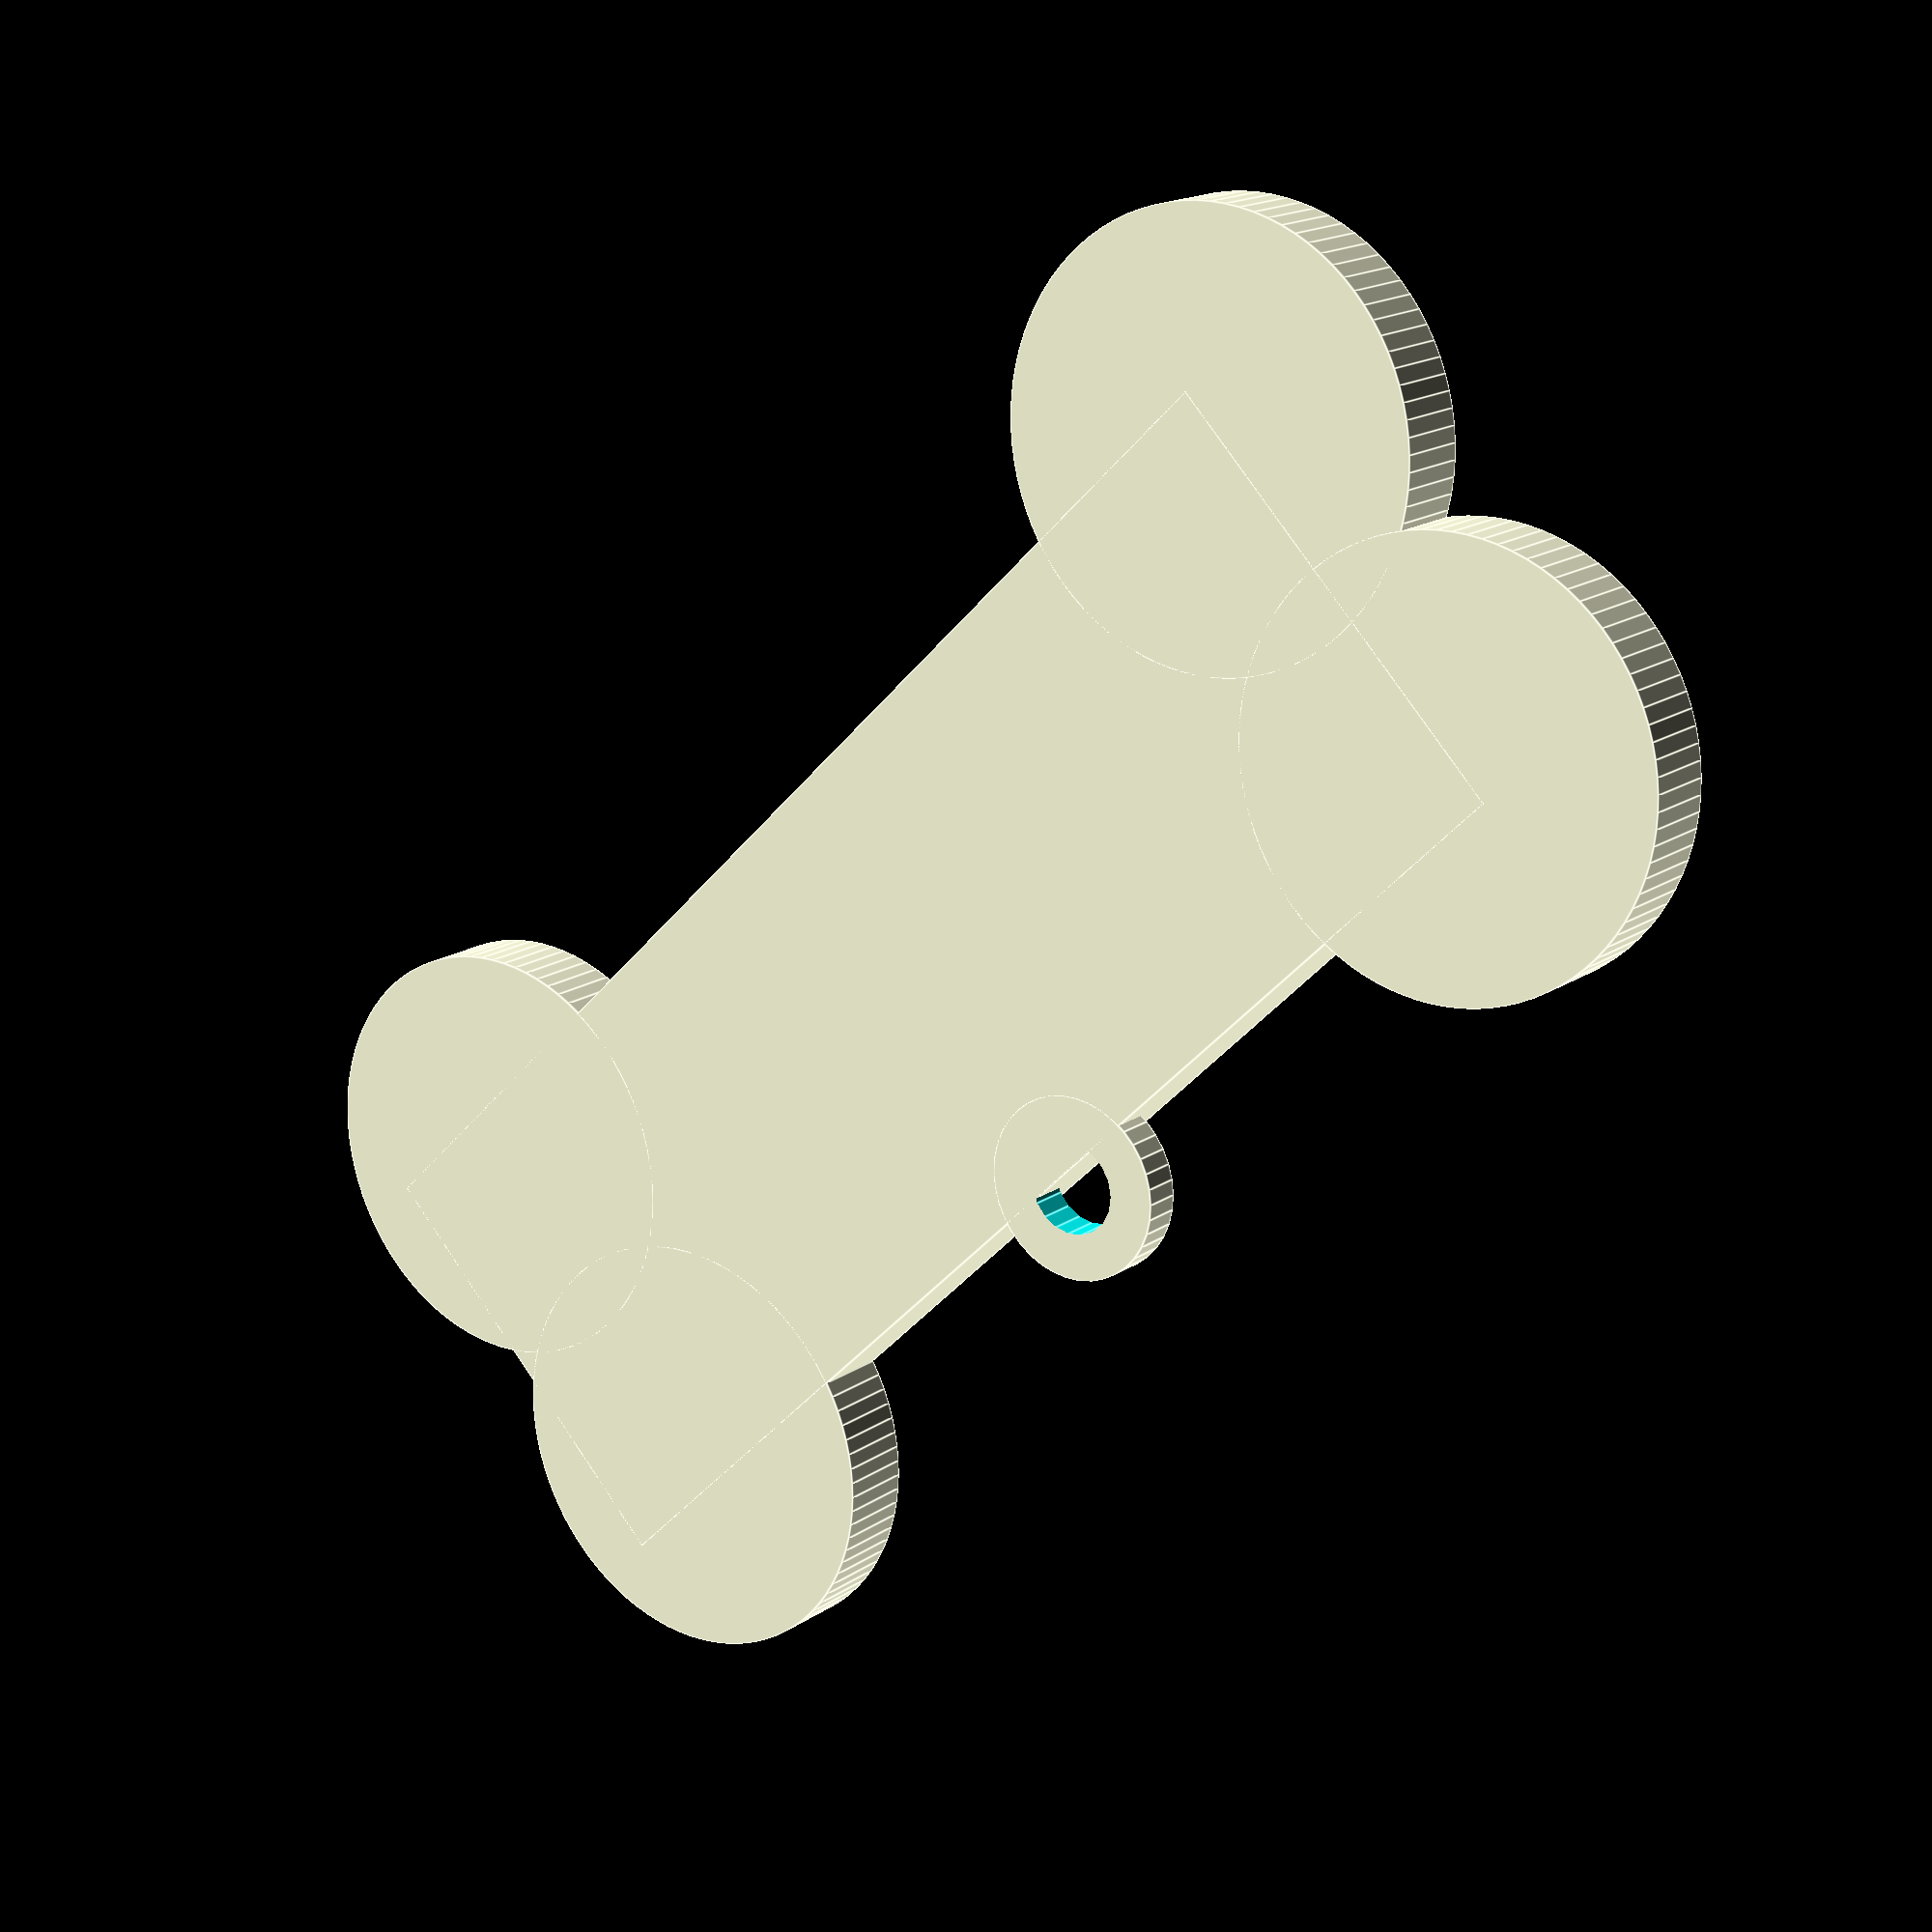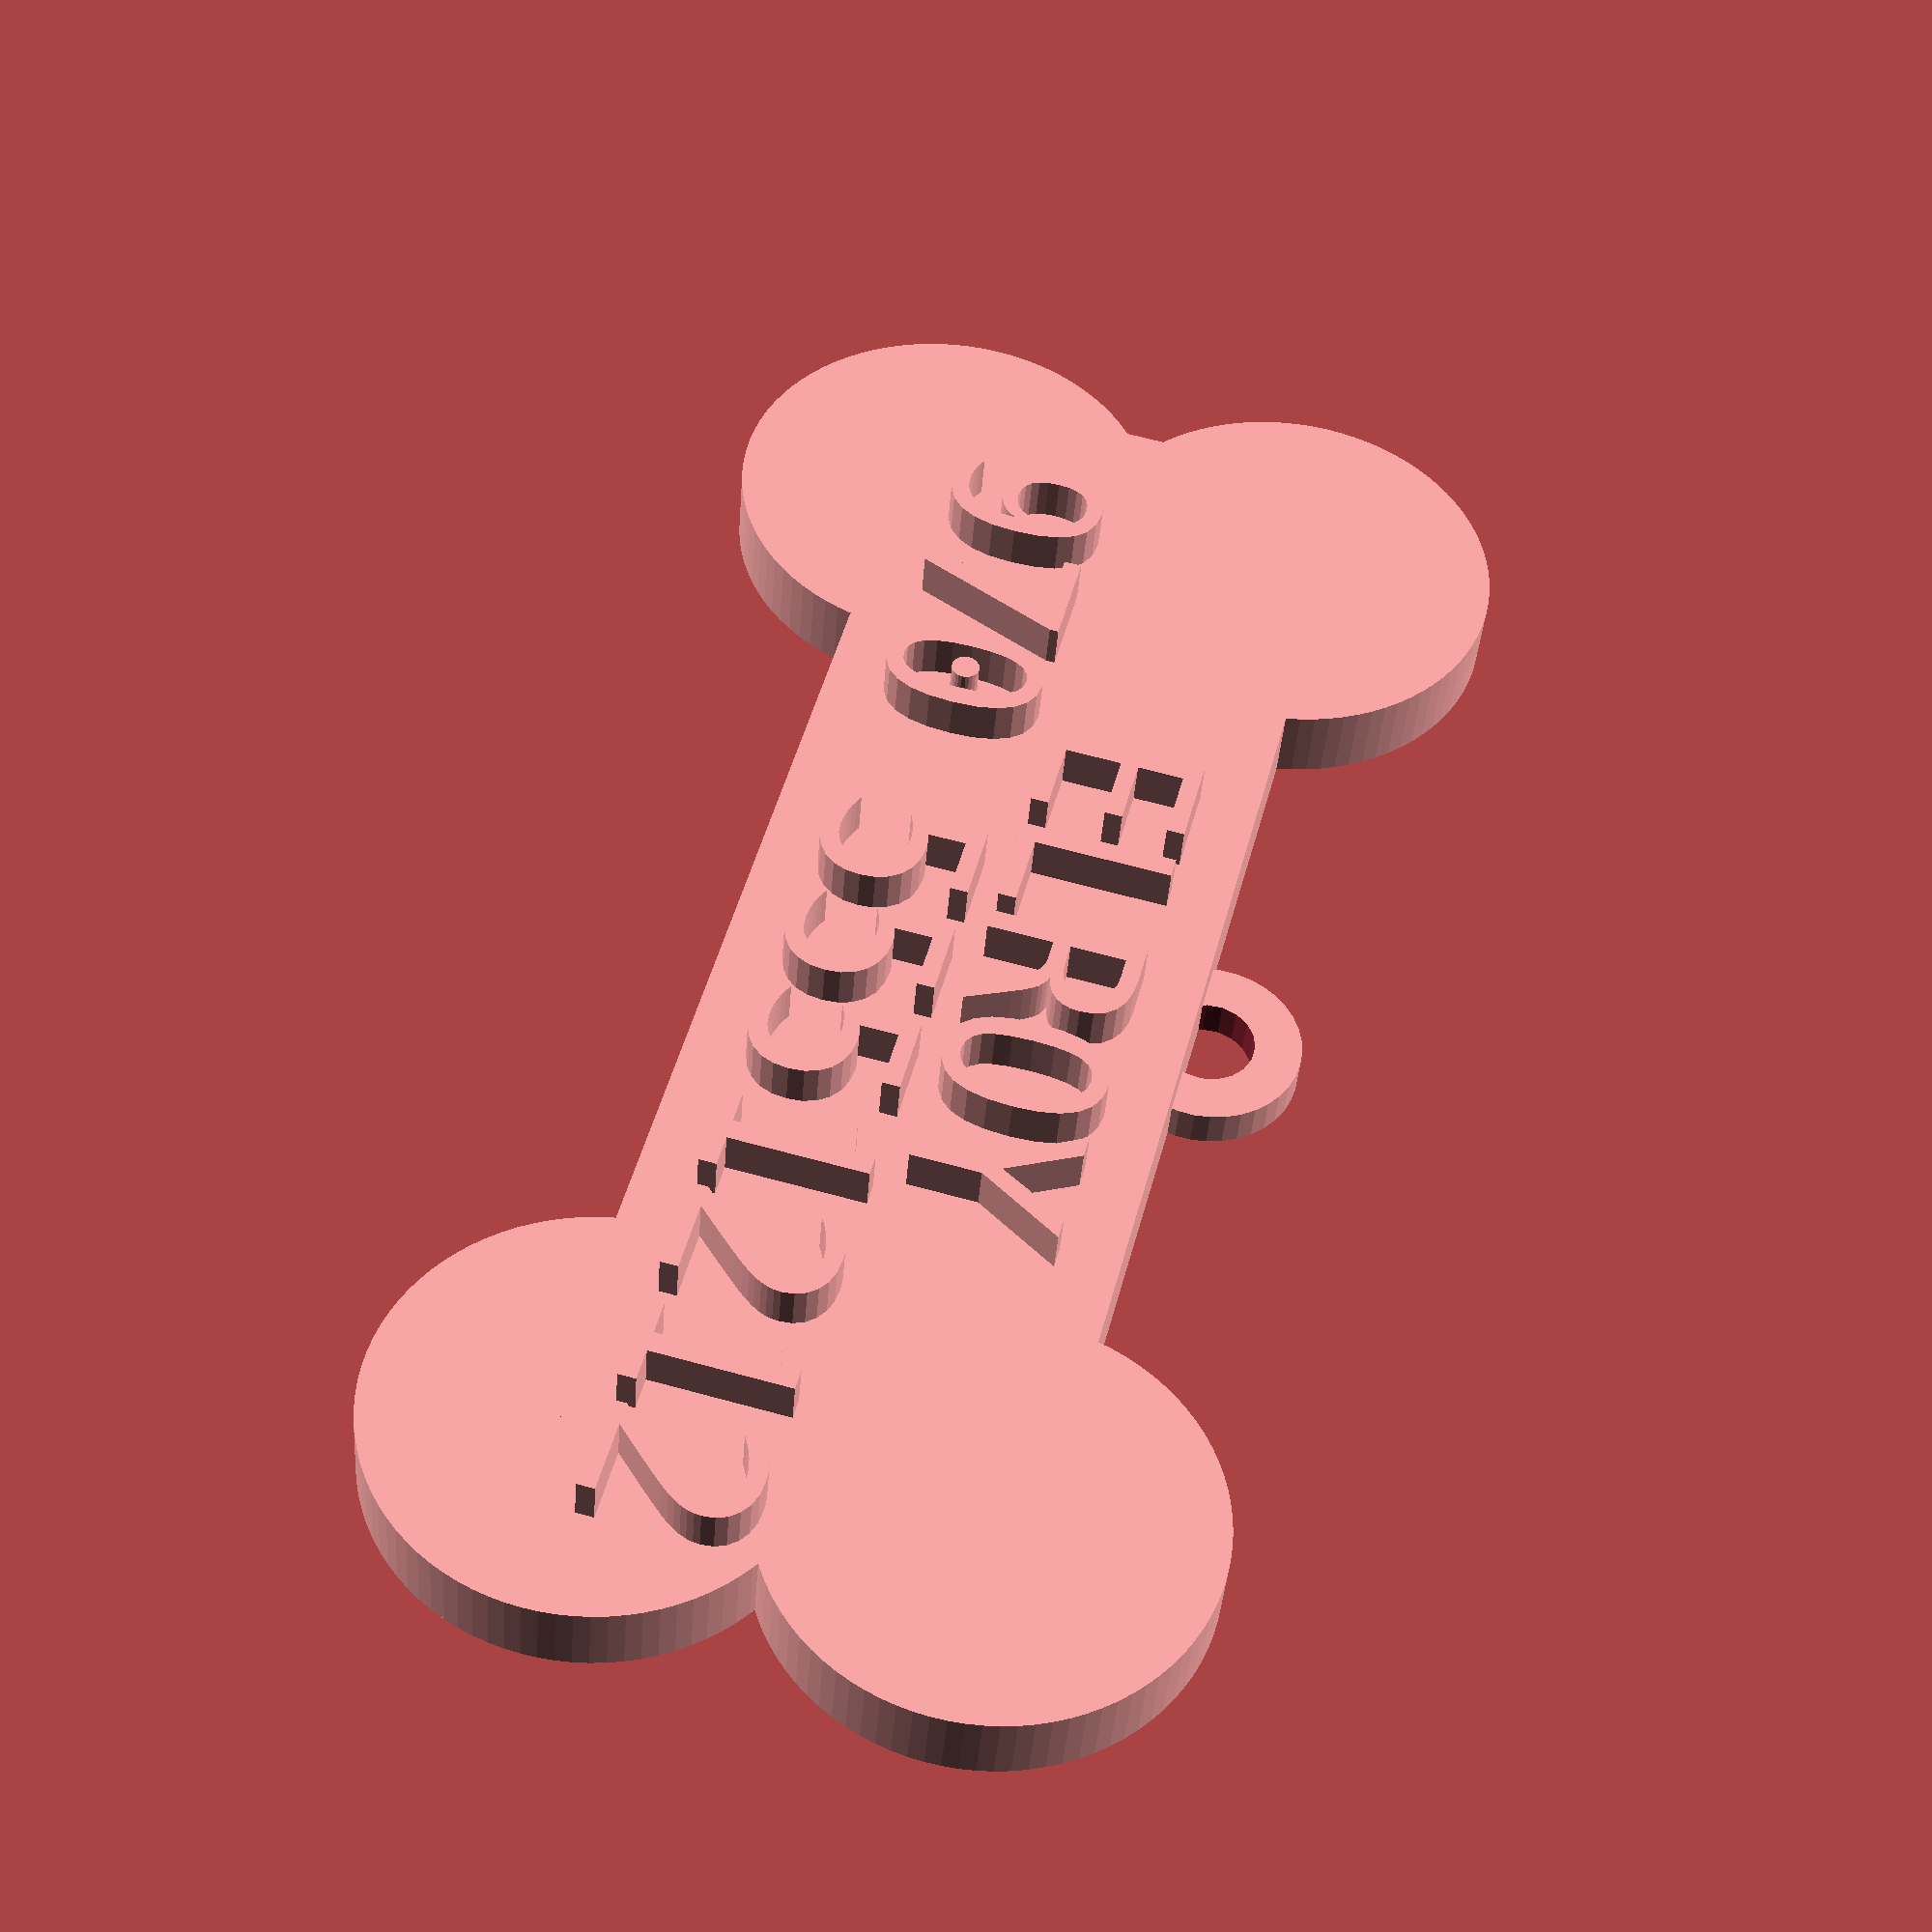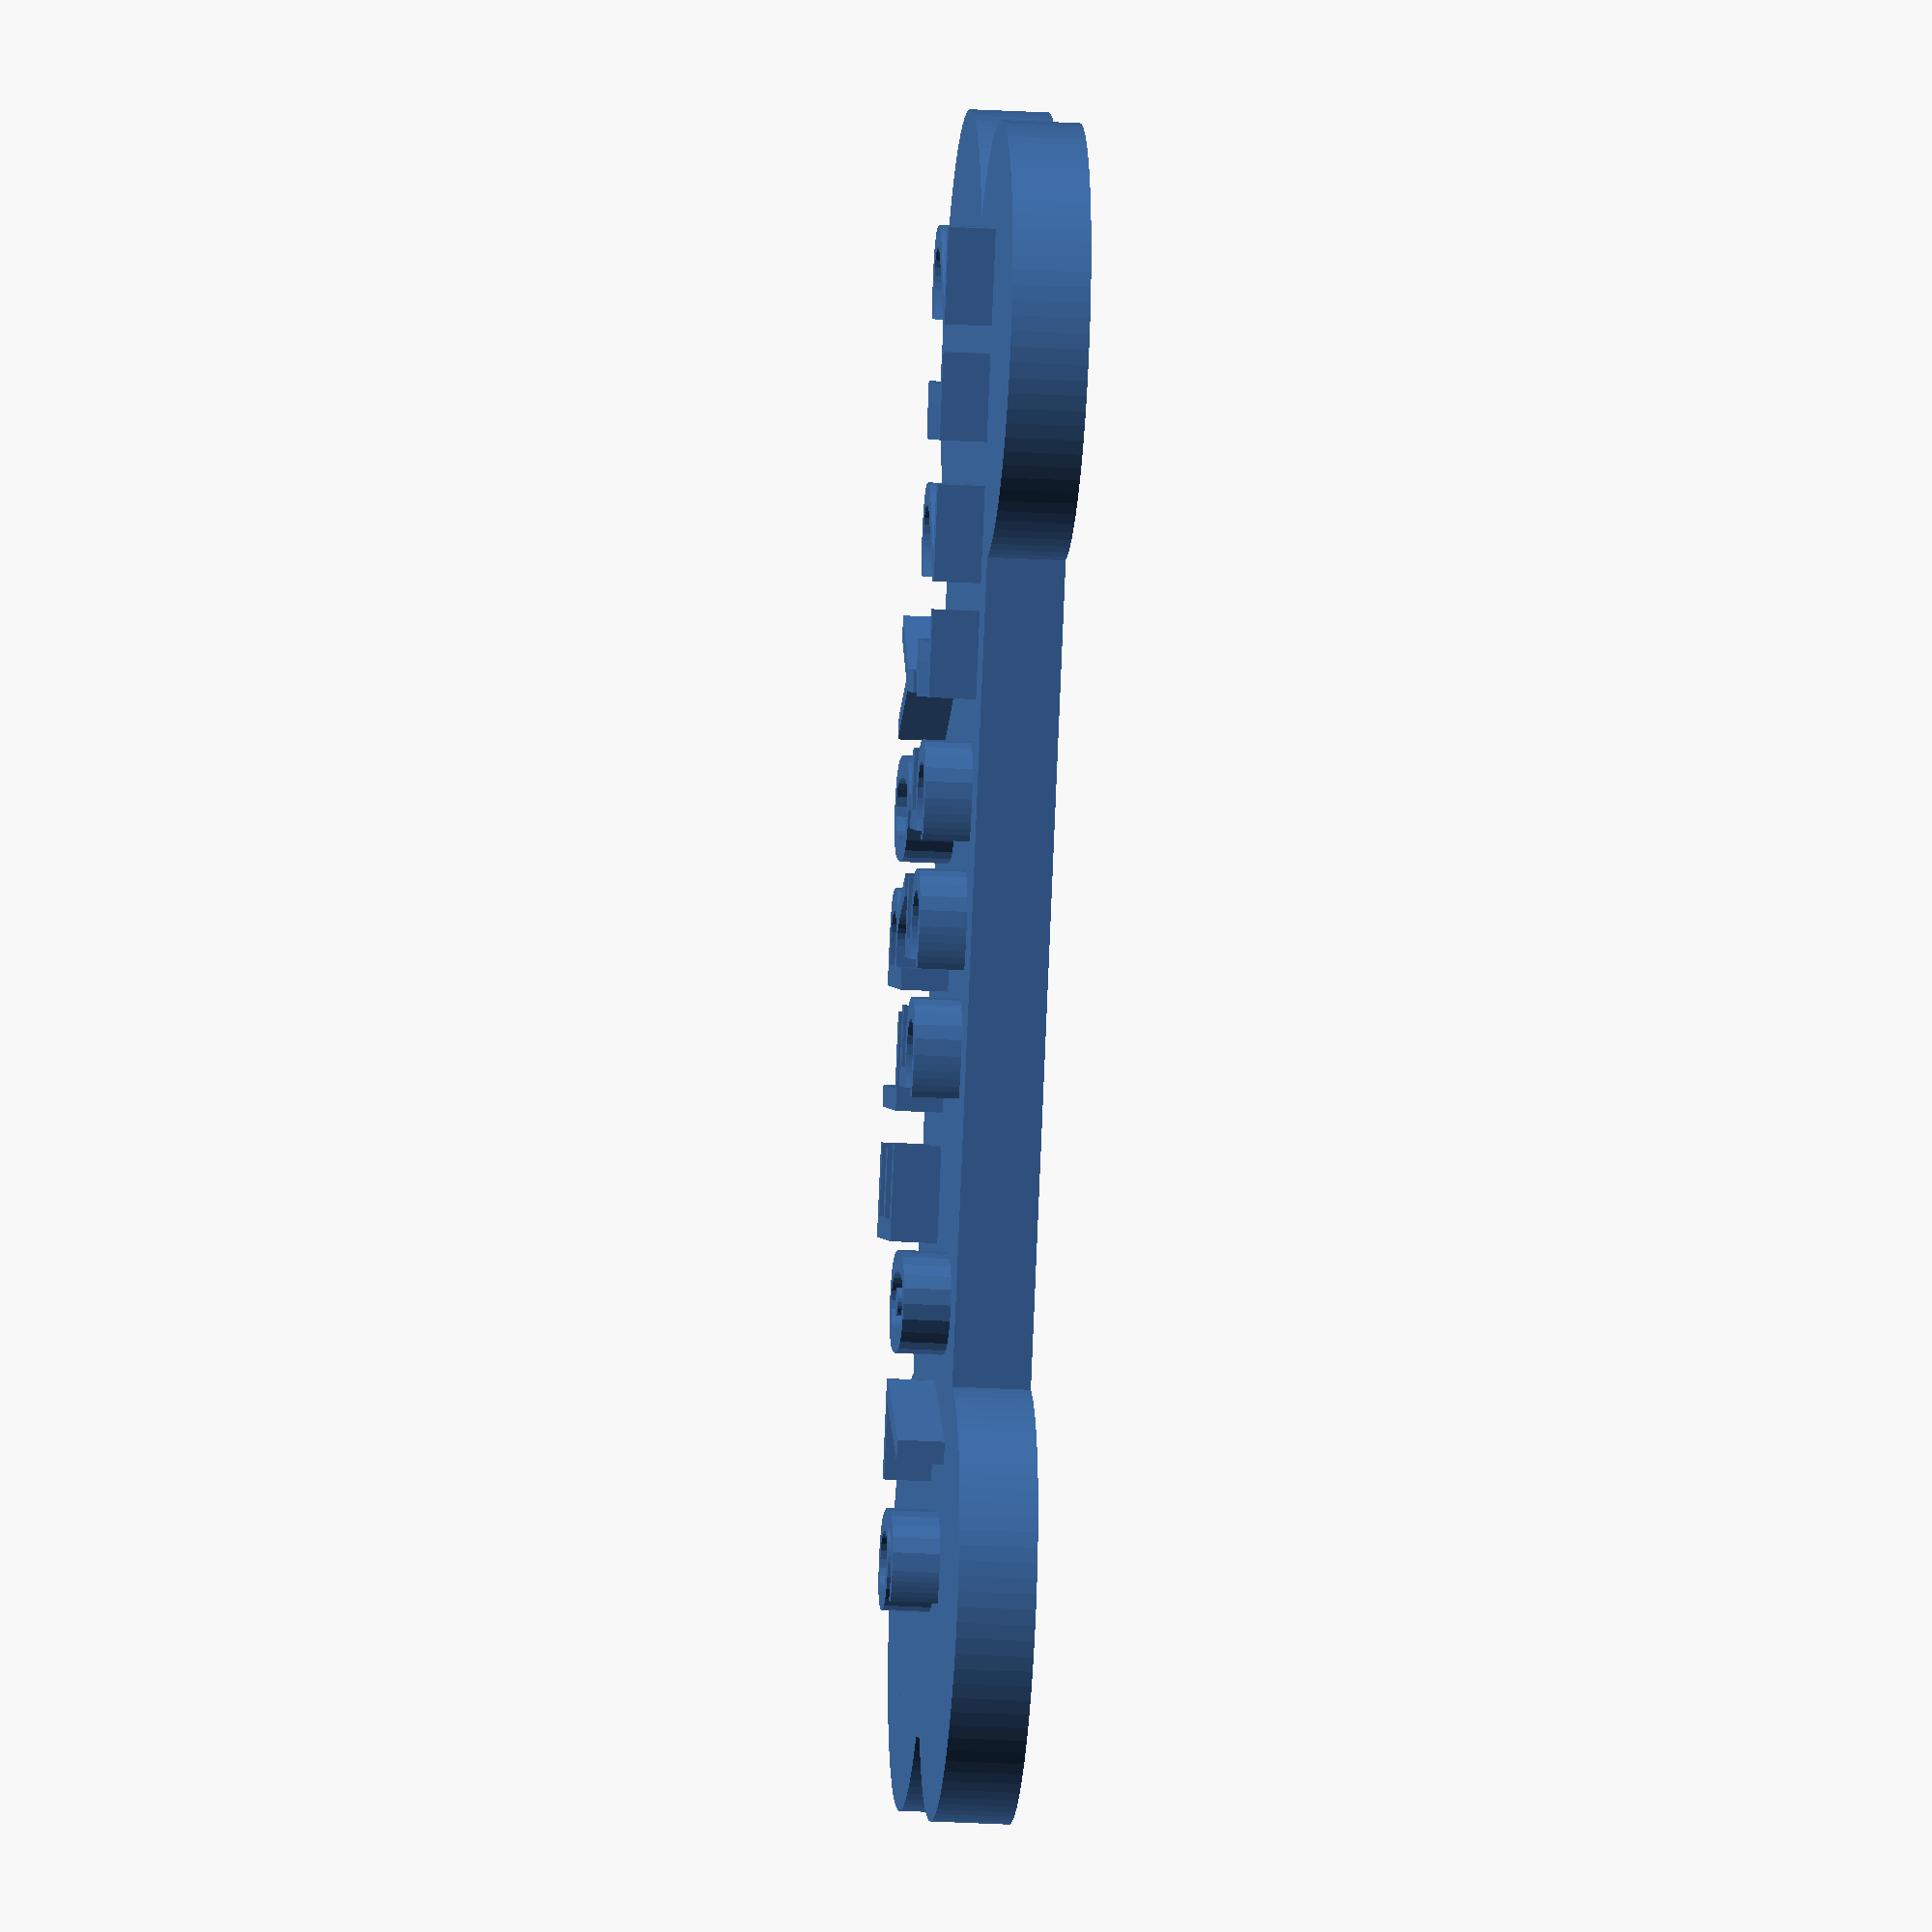
<openscad>
$fa=1;
$fs=1;
bone_height = 5;//set this to how thick you want the tag
pet_name="ELROY";
phone_number="970 5551212";
font_face="Consolas";
font_thickness=3;

module t(t){
 translate([-1,(-len(t)*3.8),bone_height])
   rotate([0, 0, 90])
    linear_extrude(height = font_thickness)
      text(t, 10, font = str(font_face), $fn = 16);
}
//bone
//left side of bone
translate([-12,-40,0])
{
    translate([24,0,0]) cylinder(h=bone_height, r=14);
    cylinder(h=bone_height, r=14);
};
//right side of bone
translate([-12,40,0])
{
    translate([24,0,0]) cylinder(h=bone_height, r=14);
    cylinder(h=bone_height, r=14);
};
//center of bone
translate([-15,-49,0]) cube([30,90,bone_height]);
t(pet_name);
translate([12,0,0]) t(phone_number);
//tag attachment
difference(){
    translate([-16,0,0]) cylinder(r=6, h=bone_height/2);
    //prevents non-manifold
    translate([-16,0,-1]) cylinder(r=3, h=((bone_height/2)+2));
}

</openscad>
<views>
elev=343.2 azim=314.2 roll=216.8 proj=p view=edges
elev=219.3 azim=14.7 roll=184.2 proj=p view=solid
elev=205.6 azim=207.1 roll=95.3 proj=o view=wireframe
</views>
